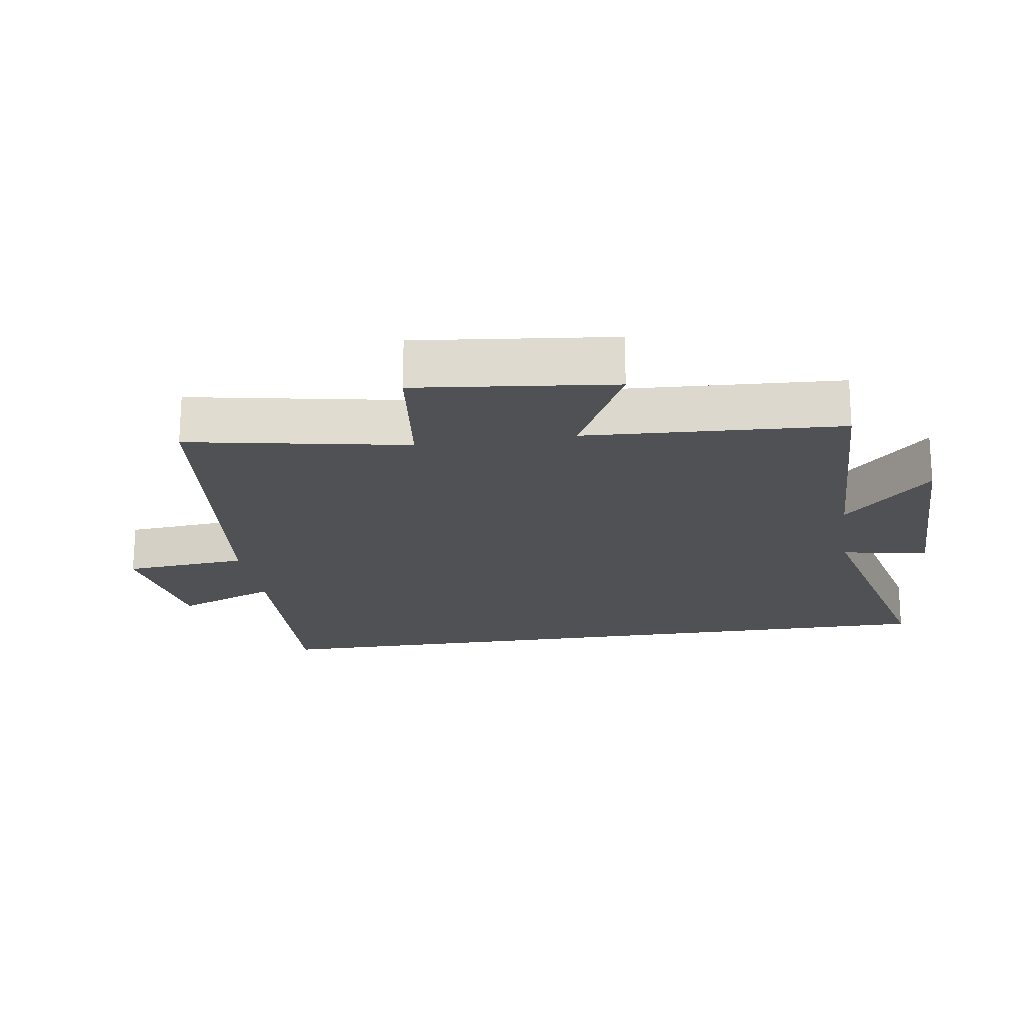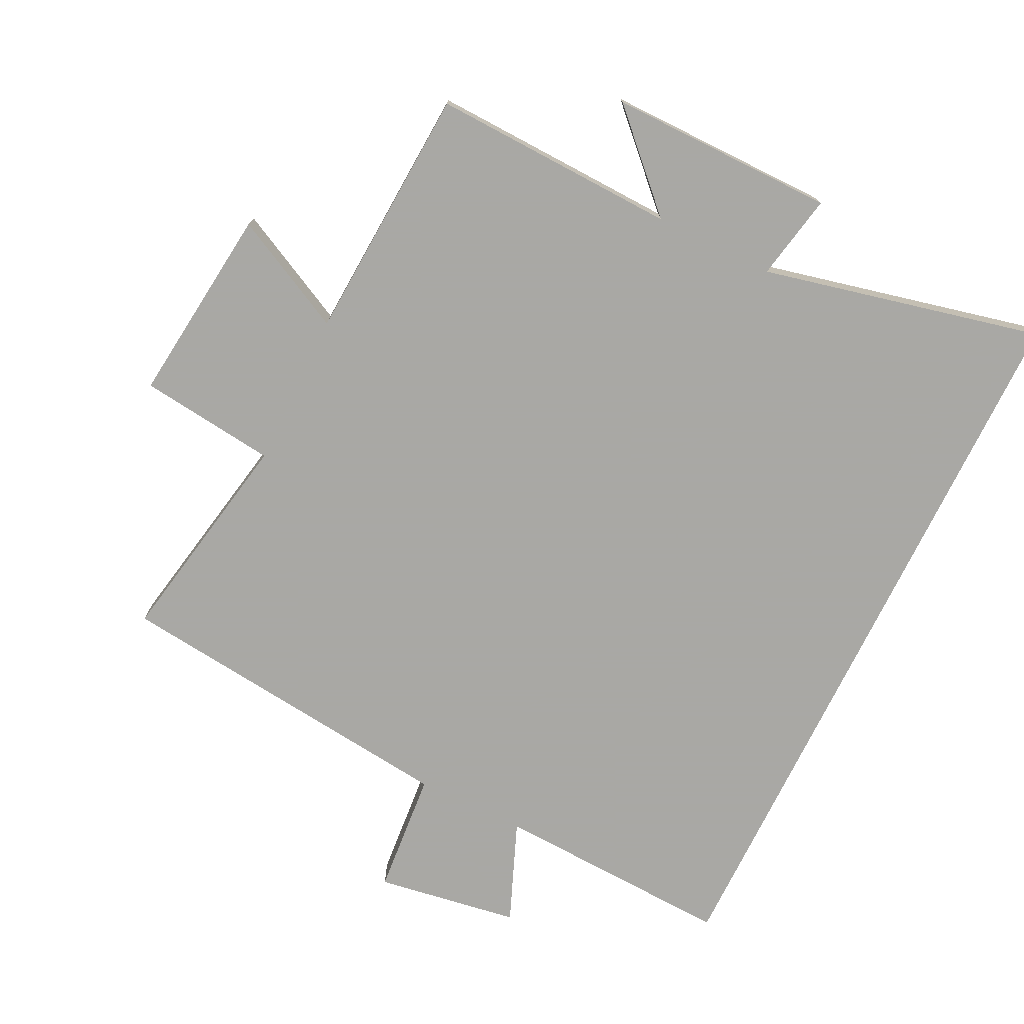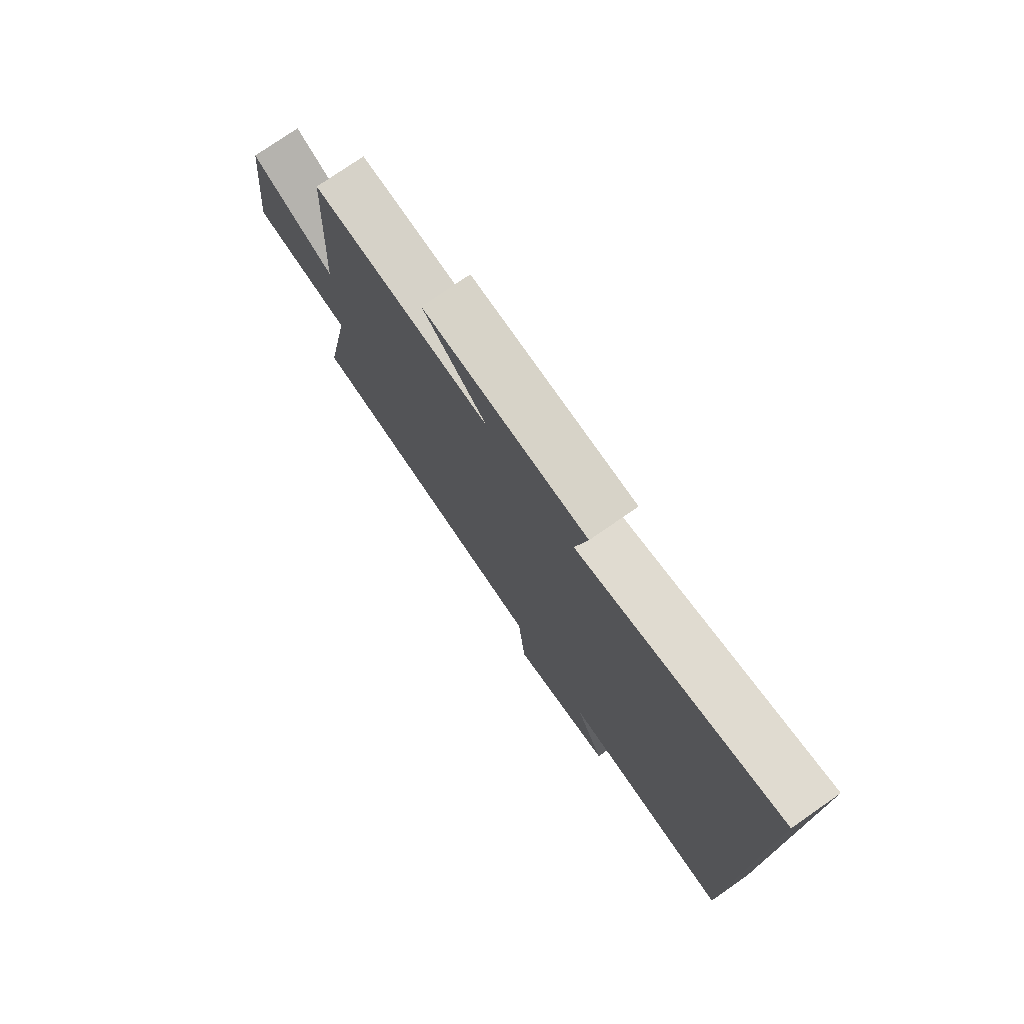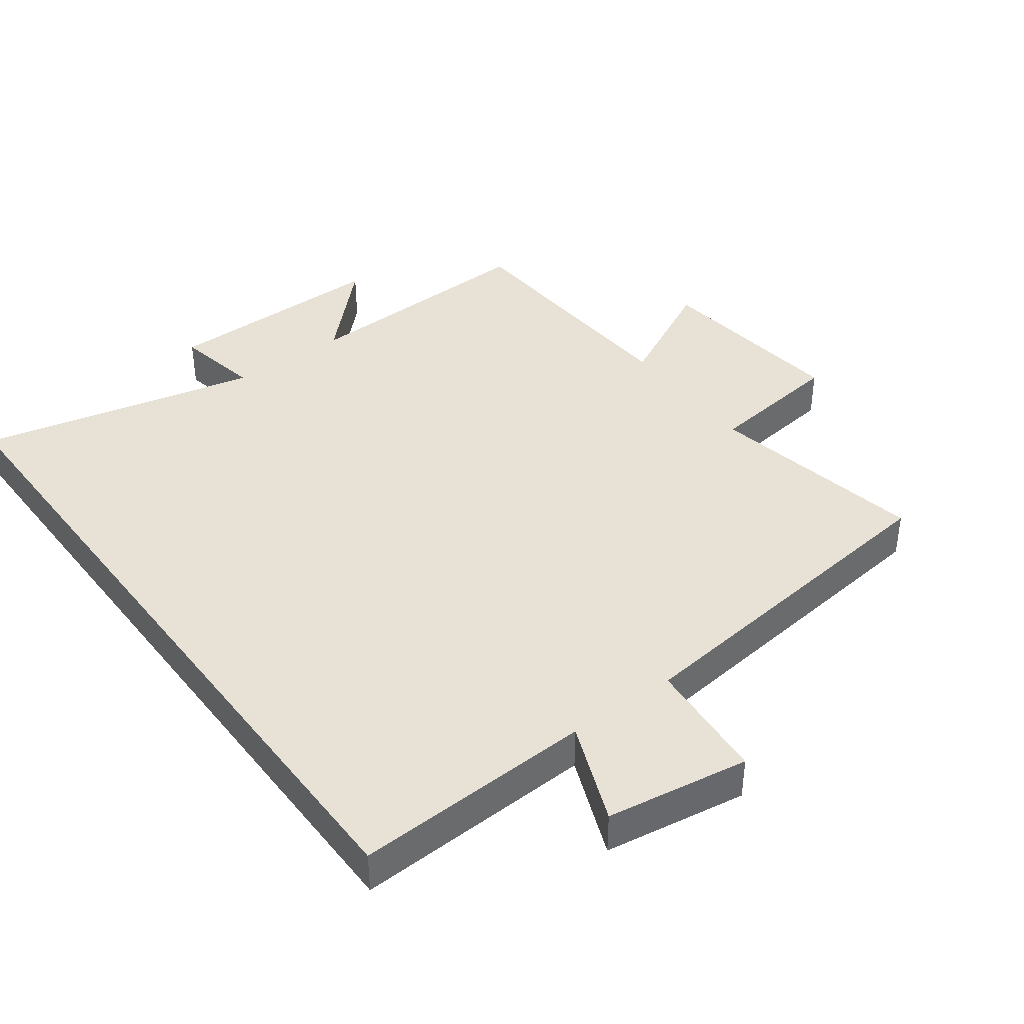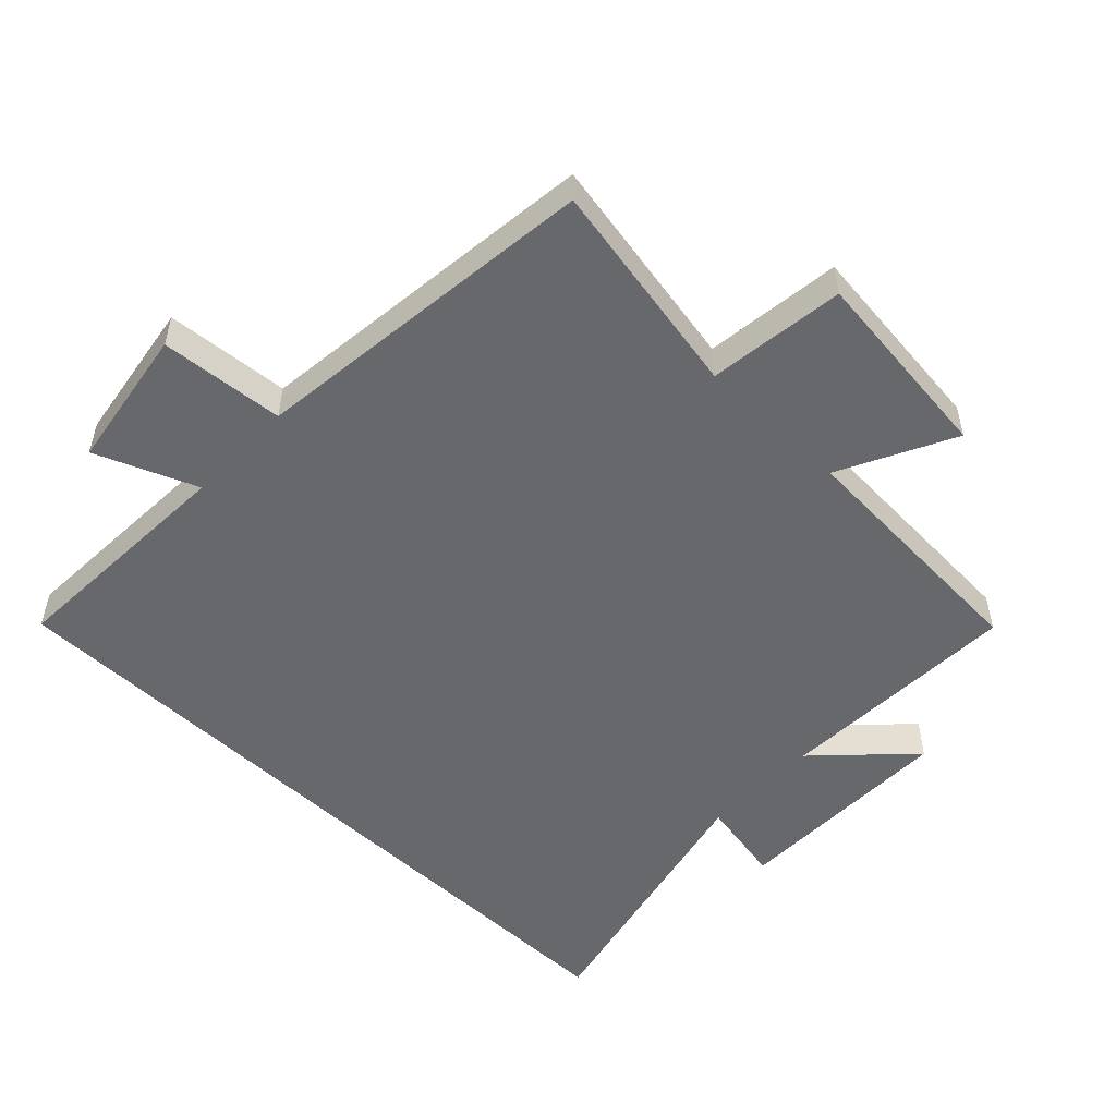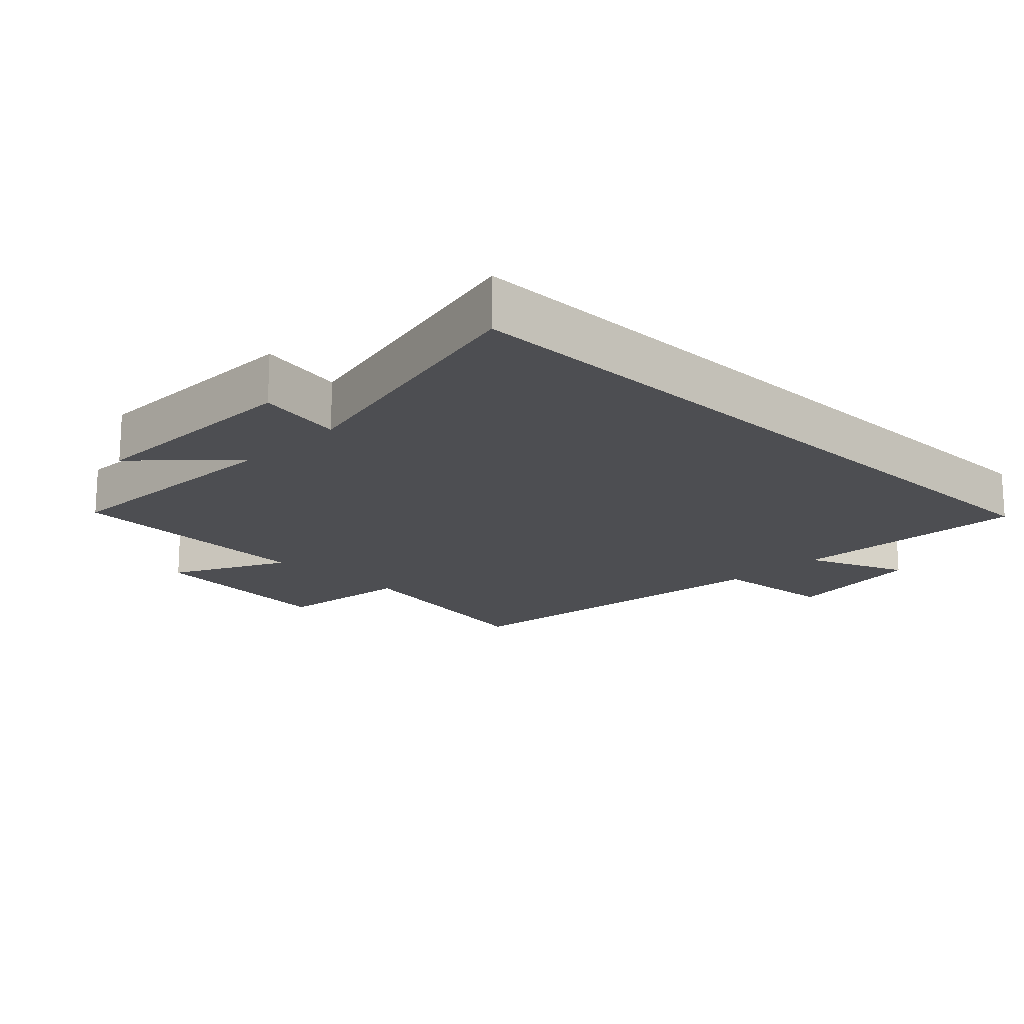
<metadata>
{"format":"obj","ext":"obj","renderer":"f3d","projection":"perspective","resolution":1024,"background":"white","views":[{"elev":-19.9,"azim":-81.3,"up":"+Y"},{"elev":-75.0,"azim":-26.1,"up":"+Y"},{"elev":76.7,"azim":55.2,"up":"+Z"},{"elev":40.1,"azim":143.3,"up":"+Y"},{"elev":-52.4,"azim":-133.8,"up":"+Y"},{"elev":-17.2,"azim":45.6,"up":"+Y"}]}
</metadata>
<code>
v 0.5 0.07 0.598
v 0.5 0.07 -0.516
v 0.137 0.07 -0.5
v 0.199 0.07 -0.653
v -0.017 0.07 -0.687
v -0.033 0.07 -0.5
v -0.562 0.07 -0.44
v -0.5 0.07 -0.109
v -0.707 0.07 -0.084
v -0.673 0.07 0.214
v -0.5 0.07 0.127
v -0.478 0.07 0.513
v -0.107 0.07 0.5
v -0.24 0.07 0.632
v 0.102 0.07 0.63
v 0.077 0.07 0.5
v 0.5 0 0.598
v 0.5 0 -0.516
v 0.137 0 -0.5
v 0.199 0 -0.653
v -0.017 0 -0.687
v -0.033 0 -0.5
v -0.562 0 -0.44
v -0.5 0 -0.109
v -0.707 0 -0.084
v -0.673 0 0.214
v -0.5 0 0.127
v -0.478 0 0.513
v -0.107 0 0.5
v -0.24 0 0.632
v 0.102 0 0.63
v 0.077 0 0.5
f 13 14 15 16
f 11 12 13
f 11 13 16
f 8 9 10 11
f 8 11 16 1
f 6 7 8 1
f 3 4 5 6
f 1 2 3
f 1 3 6
f 32 31 30 29
f 29 28 27
f 32 29 27
f 27 26 25 24
f 17 32 27 24
f 17 24 23 22
f 22 21 20 19
f 19 18 17
f 22 19 17
f 1 17 18 2
f 2 18 19 3
f 3 19 20 4
f 4 20 21 5
f 5 21 22 6
f 6 22 23 7
f 7 23 24 8
f 8 24 25 9
f 9 25 26 10
f 10 26 27 11
f 11 27 28 12
f 12 28 29 13
f 13 29 30 14
f 14 30 31 15
f 15 31 32 16
f 16 32 17 1

</code>
